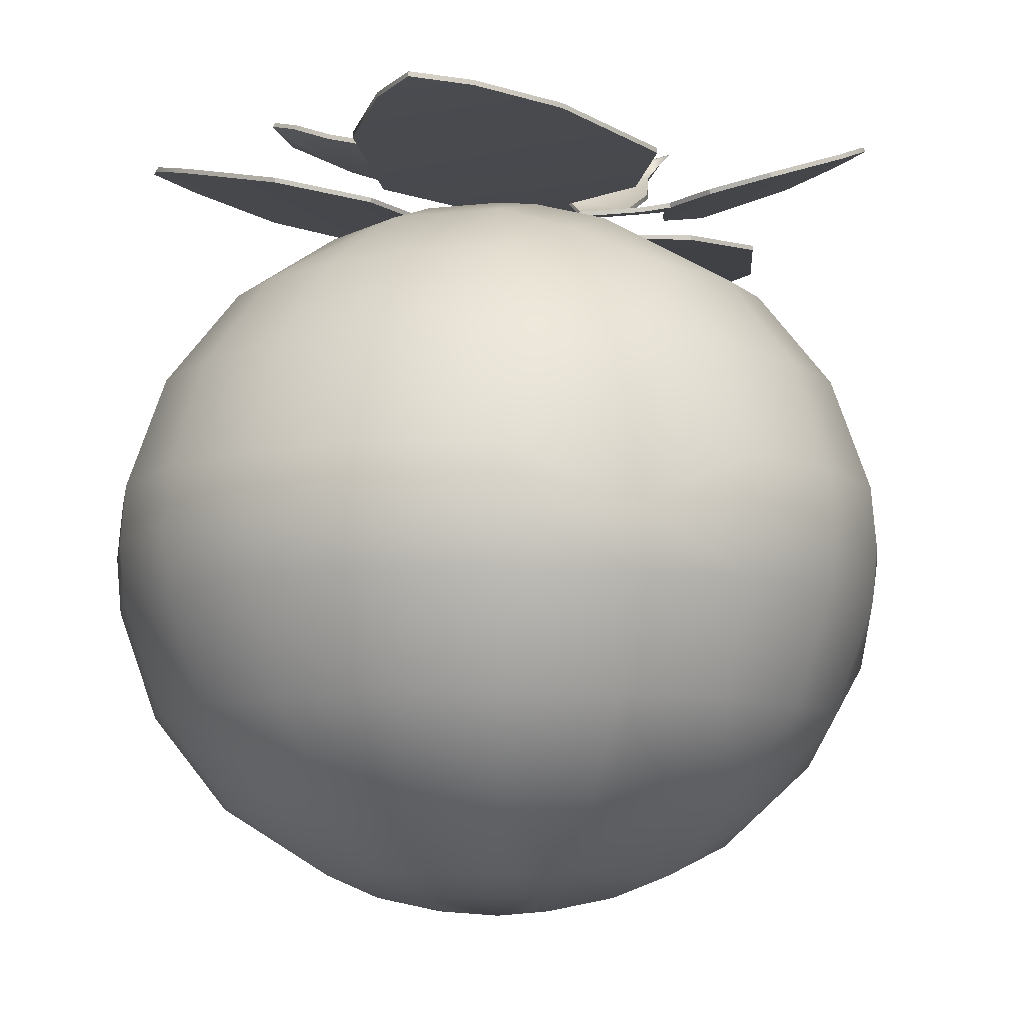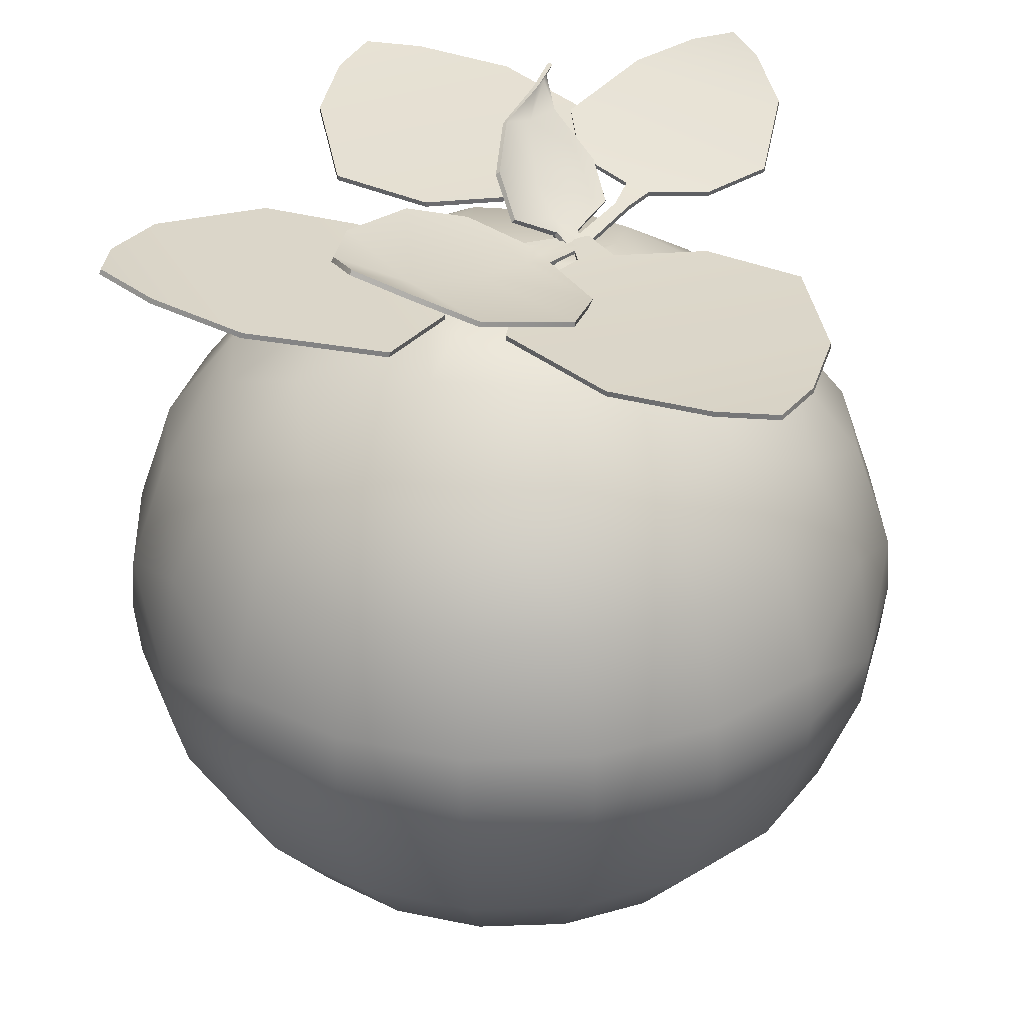
<metadata>
{"format":"obj","ext":"obj","renderer":"f3d","projection":"perspective","resolution":1024,"background":"white","views":[{"elev":-8.5,"azim":-36.8,"up":"+Y"},{"elev":35.0,"azim":-83.6,"up":"+Y"}]}
</metadata>
<code>
g melon:default1
v 0.1992 -0.3811 -0.06472
v 0.05843 -0.4225 -0.04242
v 0.04247 -0.4225 -0.05839
v 0.06477 -0.3811 -0.1992
v -0.04401 -0.4068 -0.1356
v -0.1153 -0.4068 -0.0838
v -0.06859 -0.4225 -0.0223
v -0.07213 -0.4225 0
v -0.1355 -0.4068 0.04406
v -0.08375 -0.4068 0.1153
v -0.04401 -0.4068 0.1356
v 4.6e-05 -0.4225 0.07217
v 0.02235 -0.4225 0.06864
v 0.08384 -0.4068 0.1153
v 4.6e-05 -0.4277 0
v 0.1992 -0.3811 0.06472
v -0.06468 -0.3811 -0.1992
v -0.1593 -0.346 -0.2194
v -0.1992 -0.3811 -0.06472
v -0.1992 -0.3811 0.06472
v -0.1231 -0.3811 0.1694
v -0.06468 -0.3811 0.1992
v 0.1232 -0.3811 0.1694
v 0.2194 -0.346 0.1594
v 0.258 -0.346 -0.0838
v 0.264 -0.3024 -0.1918
v 0.1918 -0.3024 -0.2639
v 0.1009 -0.3024 -0.3103
v 4.6e-05 -0.3024 -0.3262
v -0.1008 -0.3024 -0.3103
v -0.2639 -0.3024 -0.1918
v -0.3102 -0.3024 -0.1008
v -0.3262 -0.3024 0
v -0.3102 -0.3024 0.1008
v -0.2639 -0.3024 0.1918
v -0.1917 -0.3024 0.2639
v -0.1008 -0.3024 0.3103
v 4.6e-05 -0.3024 0.3262
v 0.1009 -0.3024 0.3103
v 0.1918 -0.3024 0.2639
v 0.3103 -0.3024 0.1008
v 0.3263 -0.3024 0
v 0.3103 -0.3024 -0.1008
v -0.2193 -0.2514 -0.302
v 0.302 -0.2514 0.2194
v 0.355 -0.2514 -0.1153
v 0.3326 -0.1942 -0.2416
v 0.2417 -0.1942 -0.3326
v 0.1271 -0.1942 -0.391
v 4.6e-05 -0.1942 -0.4111
v -0.127 -0.1942 -0.391
v -0.3325 -0.1942 -0.2416
v -0.3909 -0.1942 -0.127
v -0.411 -0.1942 0
v -0.3909 -0.1942 0.127
v -0.3325 -0.1942 0.2416
v -0.2416 -0.1942 0.3326
v -0.127 -0.1942 0.391
v 4.6e-05 -0.1942 0.4111
v 0.1271 -0.1942 0.391
v 0.2417 -0.1942 0.3326
v 0.391 -0.1942 0.127
v 0.4111 -0.1942 0
v 0.391 -0.1942 -0.127
v -0.2579 -0.1322 -0.355
v 0.355 -0.1322 0.2579
v 0.4173 -0.1322 -0.1356
v 0.3687 -0.06691 -0.2678
v 0.2679 -0.06691 -0.3686
v 0.1409 -0.06691 -0.4334
v 4.6e-05 -0.06691 -0.4557
v -0.1408 -0.06691 -0.4334
v -0.3686 -0.06691 -0.2678
v -0.4333 -0.06691 -0.1408
v -0.4556 -0.06691 0
v -0.4333 -0.06691 0.1408
v -0.3686 -0.06691 0.2678
v -0.2678 -0.06691 0.3686
v -0.1408 -0.06691 0.4334
v 4.6e-05 -0.06691 0.4557
v 0.1409 -0.06691 0.4334
v 0.2679 -0.06691 0.3686
v 0.4334 -0.06691 0.1408
v 0.4557 -0.06691 0
v 0.4334 -0.06691 -0.1408
v -0.2678 -0.06691 -0.3686
v 0.3733 0 0.2712
v 0.4388 0 -0.1426
v 0.3733 0 -0.2712
v 0.2712 0 -0.3732
v 0.1426 0 -0.4388
v 4.6e-05 0 -0.4614
v -0.1425 0 -0.4388
v -0.2711 0 -0.3732
v -0.3732 0 -0.2712
v -0.4387 0 -0.1426
v -0.4613 0 0
v -0.4387 0 0.1426
v -0.3732 0 0.2712
v -0.2711 0 0.3732
v -0.1425 0 0.4388
v 4.6e-05 0 0.4614
v 0.1426 0 0.4388
v 0.2712 0 0.3732
v 0.4388 0 0.1426
v 0.4614 0 0
v 0.4334 0.06691 -0.1408
v 0.3687 0.06691 -0.2678
v 0.2679 0.06691 -0.3686
v 0.1409 0.06691 -0.4334
v 4.6e-05 0.06691 -0.4557
v -0.1408 0.06691 -0.4334
v -0.3686 0.06691 -0.2678
v -0.4333 0.06691 -0.1408
v -0.4556 0.06691 0
v -0.4333 0.06691 0.1408
v -0.3686 0.06691 0.2678
v -0.2678 0.06691 0.3686
v 4.6e-05 0.06691 0.4557
v 0.1409 0.06691 0.4334
v 0.2679 0.06691 0.3686
v 0.3687 0.06691 0.2678
v 0.4334 0.06691 0.1408
v 0.4557 0.06691 0
v 0.4173 0.1322 -0.1356
v -0.2579 0.1322 -0.355
v -0.1355 0.1322 0.4173
v 0.391 0.1942 -0.127
v 0.3326 0.1942 -0.2416
v 0.2417 0.1942 -0.3326
v 0.1271 0.1942 -0.391
v 4.6e-05 0.1942 -0.4111
v -0.127 0.1942 -0.391
v -0.3325 0.1942 -0.2416
v -0.3909 0.1942 -0.127
v -0.411 0.1942 0
v -0.3909 0.1942 0.127
v -0.3325 0.1942 0.2416
v -0.2416 0.1942 0.3326
v 4.6e-05 0.1942 0.4111
v 0.1271 0.1942 0.391
v 0.2417 0.1942 0.3326
v 0.3326 0.1942 0.2416
v 0.391 0.1942 0.127
v 0.4111 0.1942 0
v 0.355 0.2514 -0.1153
v -0.2193 0.2514 -0.302
v -0.1153 0.2514 0.355
v 0.3103 0.3024 -0.1008
v 0.264 0.3024 -0.1918
v 0.1918 0.3024 -0.2639
v 0.1009 0.3024 -0.3103
v 4.6e-05 0.3024 -0.3262
v -0.1008 0.3024 -0.3103
v -0.2639 0.3024 -0.1918
v -0.3102 0.3024 -0.1008
v -0.3262 0.3024 0
v -0.3102 0.3024 0.1008
v -0.2639 0.3024 0.1918
v -0.1917 0.3024 0.2639
v 4.6e-05 0.3024 0.3262
v 0.1009 0.3024 0.3103
v 0.1918 0.3024 0.2639
v 0.264 0.3024 0.1918
v 0.3103 0.3024 0.1008
v 0.3263 0.3024 0
v 0.258 0.346 -0.0838
v -0.1593 0.346 -0.2194
v -0.08375 0.346 0.2579
v 0.1992 0.3811 -0.06472
v 0.1232 0.3811 -0.1694
v -0.06468 0.3811 -0.1992
v -0.1992 0.3811 -0.06472
v -0.1992 0.3811 0.06472
v -0.1231 0.3811 0.1694
v 4.6e-05 0.3811 0.2095
v 0.1695 0.3811 0.1231
v 0.1992 0.3811 0.06472
v 0.1154 0.4068 -0.0838
v 0.0441 0.4068 -0.1356
v -0.04401 0.4068 -0.1356
v -0.1153 0.4068 -0.0838
v -0.1355 0.4068 -0.04406
v -0.1355 0.4068 0.04406
v -0.08375 0.4068 0.1153
v -0.04401 0.4068 0.1356
v 0.08384 0.4068 0.1153
v 0.04247 0.4225 -0.05839
v 4.6e-05 0.4277 0
v 4.6e-05 0.4225 0.07217
v 0.02235 0.4225 0.06864
v -0.08673 0.4882 -0.3868
v -0.3047 0.4874 -0.2459
v -0.2639 0.4491 -0.09807
v 0.03412 0.4492 -0.2873
v 0.00237 0.4234 -0.05514
v -0.01325 0.4282 -0.1013
v -0.05182 0.4288 -0.08293
v -0.01427 0.423 -0.03975
v 0.03599 0.4336 -0.1822
v -0.1536 0.4327 -0.05415
v 0.04788 0.4172 0.08765
v 0.0702 0.4172 0.07353
v -0.1956 0.5158 -0.4082
v -0.261 0.5286 -0.4027
v -0.2903 0.514 -0.3428
v -0.3038 0.4929 -0.2445
v -0.2633 0.4547 -0.09704
v -0.08581 0.4937 -0.3854
v 0.03478 0.4548 -0.2863
v -0.0129 0.4339 -0.1008
v -0.05146 0.4345 -0.08238
v 0.002577 0.4291 -0.05479
v -0.01405 0.4288 -0.03941
v 0.03644 0.4393 -0.1815
v -0.1531 0.4384 -0.05342
v 0.04801 0.423 0.08785
v 0.07031 0.423 0.07375
v -0.1945 0.5212 -0.4065
v -0.2598 0.5339 -0.4008
v -0.2892 0.5194 -0.341
v 0.3048 0.4865 0.2924
v 0.375 0.4975 0.1163
v 0.2971 0.4642 0.04163
v 0.2 0.4484 0.2802
v 0.1273 0.4271 0.1253
v 0.1548 0.4326 0.1469
v 0.1698 0.4352 0.1197
v 0.1308 0.4277 0.109
v 0.1583 0.4349 0.2165
v 0.2171 0.4442 0.06014
v 0.04207 0.4166 0.05785
v 0.03478 0.4154 0.07568
v 0.3723 0.514 0.2617
v 0.406 0.5274 0.232
v 0.4013 0.5176 0.1826
v 0.3728 0.5028 0.1158
v 0.2955 0.4697 0.04131
v 0.3026 0.4918 0.2918
v 0.1983 0.4539 0.2798
v 0.1536 0.4382 0.1468
v 0.1686 0.4408 0.1196
v 0.1264 0.4328 0.1253
v 0.1298 0.4334 0.109
v 0.157 0.4405 0.2164
v 0.2157 0.4498 0.05996
v 0.04131 0.4223 0.05793
v 0.03403 0.4211 0.07573
v 0.3698 0.5191 0.2611
v 0.4034 0.5324 0.2313
v 0.3988 0.5228 0.1819
v 0.2202 0.5034 0.02525
v 0.1946 0.5007 -0.000584
v 0.1213 0.4557 0.01449
v 0.1761 0.4618 0.07785
v 0.03195 0.4169 0.06897
v 0.03891 0.4157 0.07415
v 0.06474 0.424 0.05664
v 0.05528 0.4273 0.04529
v 0.07424 0.4217 0.06853
v 0.1306 0.4325 0.09632
v 0.07821 0.4321 0.04112
v 0.02578 0.4581 -0.001006
v 0.06835 0.4957 -0.02389
v 0.2602 0.5474 0.01669
v 0.2242 0.5314 0.002092
v 0.24 0.5333 0.008616
v 0.1642 0.5126 -0.02663
v 0.04586 0.4149 0.07945
v 0.2517 0.5352 0.01055
v 0.2184 0.5076 0.02844
v 0.1919 0.5045 0.002801
v 0.1737 0.4667 0.07962
v 0.1198 0.4603 0.01763
v 0.03838 0.4212 0.07594
v 0.064 0.4294 0.05853
v 0.03149 0.4224 0.07087
v 0.05488 0.4323 0.04793
v 0.1284 0.4376 0.09801
v 0.07716 0.4371 0.04365
v 0.07297 0.427 0.07019
v 0.02528 0.4622 0.002943
v 0.06777 0.4993 -0.01938
v 0.2588 0.5463 0.02199
v 0.2216 0.5327 0.006964
v 0.2379 0.535 0.01375
v 0.1625 0.5156 -0.02219
v 0.04521 0.4203 0.08111
v 0.2508 0.5357 0.01545
v -0.106 0.5045 -0.1688
v -0.1718 0.4812 -0.09
v -0.08482 0.4436 -0.02128
v 0.00179 0.4767 -0.1197
v 0.03921 0.4194 0.08056
v 0.04512 0.4192 0.07161
v 0.003747 0.4257 0.03246
v -0.01112 0.424 0.04593
v 0.01834 0.4281 0.01922
v 0.03931 0.4492 -0.05445
v -0.0233 0.4288 0.01996
v -0.09426 0.4282 0.1015
v -0.1878 0.4537 0.09069
v -0.2415 0.5329 -0.1408
v -0.2508 0.5133 -0.0786
v -0.2223 0.5162 -0.1245
v -0.2497 0.4836 -0.003241
v 0.05094 0.4197 0.06274
v -0.1961 0.5217 -0.1682
v -0.1052 0.5098 -0.1667
v -0.1704 0.4865 -0.08816
v 0.002188 0.4821 -0.1177
v -0.08399 0.4492 -0.01982
v 0.04562 0.4249 0.07204
v 0.003863 0.4314 0.03342
v 0.03953 0.4251 0.08108
v -0.01074 0.4297 0.04665
v 0.03952 0.4547 -0.0526
v -0.02287 0.4344 0.02113
v 0.01842 0.4337 0.02057
v -0.09318 0.4338 0.1022
v -0.1864 0.4592 0.09151
v -0.2389 0.5377 -0.1388
v -0.2484 0.5182 -0.07669
v -0.2199 0.5211 -0.1226
v -0.2479 0.4888 -0.001873
v 0.05114 0.4254 0.06356
v -0.1944 0.5267 -0.166
v 0.4698 0.4342 -0.05719
v 0.3285 0.434 -0.275
v 0.1681 0.4247 -0.2262
v 0.3574 0.4247 0.07181
v 0.1202 0.4186 0.04324
v 0.167 0.4198 0.02722
v 0.1487 0.4199 -0.0114
v 0.1047 0.4186 0.02663
v 0.2488 0.421 0.07588
v 0.1205 0.4208 -0.1136
v 0.04399 0.4176 0.05489
v 0.05811 0.4176 0.0772
v 0.5031 0.441 -0.1736
v 0.5038 0.4442 -0.243
v 0.4368 0.4405 -0.2678
v 0.3282 0.4397 -0.2748
v 0.1679 0.4305 -0.2261
v 0.4694 0.4399 -0.05699
v 0.3572 0.4305 0.07196
v 0.1669 0.4255 0.0273
v 0.1485 0.4257 -0.01132
v 0.1201 0.4244 0.0433
v 0.1046 0.4243 0.02669
v 0.2486 0.4268 0.07599
v 0.1204 0.4266 -0.1135
v 0.04392 0.4233 0.05494
v 0.05804 0.4233 0.07725
v 0.5027 0.4467 -0.1734
v 0.5034 0.4499 -0.2427
v 0.4364 0.4463 -0.2676
v -0.3041 0.4426 0.1342
v -0.1824 0.4423 0.3635
v -0.01934 0.4285 0.3294
v -0.1819 0.4285 0.01602
v 0.05151 0.4194 0.06535
v 0.003513 0.4211 0.0772
v 0.01839 0.4213 0.1173
v 0.06543 0.4192 0.08325
v -0.07365 0.423 0.02157
v 0.03757 0.4226 0.2215
v -0.3466 0.4528 0.2468
v -0.3528 0.4576 0.3156
v -0.2888 0.4521 0.3465
v -0.1819 0.4481 0.3633
v -0.01897 0.4342 0.3292
v -0.3036 0.4483 0.134
v -0.1816 0.4343 0.01583
v 0.003716 0.4268 0.0771
v 0.0186 0.427 0.1172
v 0.05169 0.4251 0.06525
v 0.06561 0.425 0.08315
v -0.07339 0.4287 0.02143
v 0.03783 0.4284 0.2214
v -0.346 0.4585 0.2465
v -0.3522 0.4633 0.3153
v -0.2882 0.4578 0.3461
g melon:pSphere2 melon:polySurface2 melon:polySurface1
f 4 1 3
f 2 3 1
f 15 5 4
f 5 15 6
f 7 8 6
f 6 8 9
f 9 15 10
f 12 13 11
f 11 13 14
f 14 15 16
f 15 1 16
f 4 5 17
f 5 6 17
f 17 6 18
f 6 19 18
f 6 9 19
f 19 9 20
f 9 10 20
f 20 10 21
f 10 11 21
f 21 11 22
f 11 14 22
f 22 14 23
f 14 16 23
f 23 16 24
f 1 26 25
f 1 4 26
f 26 4 27
f 4 28 27
f 17 29 4
f 4 29 28
f 17 30 29
f 17 18 30
f 18 19 31
f 19 32 31
f 20 33 19
f 19 33 32
f 20 34 33
f 21 35 20
f 20 35 34
f 21 36 35
f 21 22 36
f 36 22 37
f 22 38 37
f 22 23 38
f 38 23 39
f 23 40 39
f 23 24 40
f 24 16 41
f 16 42 41
f 1 25 16
f 16 25 42
f 25 26 43
f 30 18 44
f 18 31 44
f 40 24 45
f 24 41 45
f 42 25 43
f 43 26 46
f 46 26 47
f 26 27 47
f 47 27 48
f 27 28 48
f 48 28 49
f 28 29 49
f 49 29 50
f 29 30 50
f 50 30 51
f 30 44 51
f 44 31 52
f 31 32 52
f 52 32 53
f 32 33 53
f 53 33 54
f 33 34 54
f 54 34 55
f 34 35 55
f 55 35 56
f 35 36 56
f 56 36 57
f 36 37 57
f 57 37 58
f 37 38 58
f 58 38 59
f 38 39 59
f 59 39 60
f 39 40 60
f 60 40 61
f 40 45 61
f 45 41 62
f 41 42 62
f 62 42 63
f 43 46 42
f 42 46 63
f 46 47 64
f 51 44 65
f 44 52 65
f 61 45 66
f 45 62 66
f 63 46 64
f 64 47 67
f 67 47 68
f 47 48 68
f 68 48 69
f 48 49 69
f 69 49 70
f 49 50 70
f 70 50 71
f 50 51 71
f 71 51 72
f 51 65 72
f 65 52 73
f 52 53 73
f 73 53 74
f 53 54 74
f 74 54 75
f 54 55 75
f 75 55 76
f 55 56 76
f 76 56 77
f 56 57 77
f 77 57 78
f 57 58 78
f 78 58 79
f 58 59 79
f 79 59 80
f 59 60 80
f 80 60 81
f 60 61 81
f 81 61 82
f 61 66 82
f 66 62 83
f 62 63 83
f 83 63 84
f 64 67 63
f 63 67 84
f 67 68 85
f 72 65 86
f 65 73 86
f 82 66 87
f 66 83 87
f 84 67 85
f 85 68 88
f 88 68 89
f 68 69 89
f 89 69 90
f 69 70 90
f 90 70 91
f 70 71 91
f 91 71 92
f 71 72 92
f 92 72 93
f 72 86 93
f 93 86 94
f 86 73 94
f 94 73 95
f 73 74 95
f 95 74 96
f 74 75 96
f 96 75 97
f 75 76 97
f 97 76 98
f 76 77 98
f 98 77 99
f 77 78 99
f 99 78 100
f 78 79 100
f 100 79 101
f 79 80 101
f 101 80 102
f 80 81 102
f 102 81 103
f 81 82 103
f 103 82 104
f 82 87 104
f 87 83 105
f 83 84 105
f 105 84 106
f 84 85 106
f 106 85 88
f 88 89 107
f 107 89 108
f 89 90 108
f 108 90 109
f 90 91 109
f 109 91 110
f 91 92 110
f 110 92 111
f 92 93 111
f 111 93 112
f 93 94 112
f 94 95 113
f 95 96 113
f 113 96 114
f 96 97 114
f 114 97 115
f 97 98 115
f 115 98 116
f 98 99 116
f 116 99 117
f 99 100 117
f 117 100 118
f 100 101 118
f 101 102 119
f 102 103 119
f 119 103 120
f 103 104 120
f 120 104 121
f 104 87 121
f 121 87 122
f 87 105 122
f 122 105 123
f 105 106 123
f 123 106 124
f 106 88 124
f 124 88 107
f 107 108 125
f 112 94 126
f 94 113 126
f 118 101 127
f 101 119 127
f 124 107 125
f 108 129 125
f 125 129 128
f 108 109 129
f 129 109 130
f 109 110 130
f 130 110 131
f 110 111 131
f 131 111 132
f 111 112 132
f 132 112 133
f 112 126 133
f 126 113 134
f 113 114 134
f 134 114 135
f 114 115 135
f 135 115 136
f 115 116 136
f 136 116 137
f 116 117 137
f 137 117 138
f 117 118 138
f 138 118 139
f 118 127 139
f 127 119 140
f 119 120 140
f 140 120 141
f 120 121 141
f 141 121 142
f 121 122 142
f 142 122 143
f 122 123 143
f 143 123 144
f 123 124 144
f 144 124 145
f 124 125 145
f 145 125 128
f 128 129 146
f 133 126 147
f 126 134 147
f 139 127 148
f 127 140 148
f 145 128 146
f 129 150 146
f 146 150 149
f 129 130 150
f 150 130 151
f 130 131 151
f 151 131 152
f 131 132 152
f 152 132 153
f 132 133 153
f 153 133 154
f 133 147 154
f 147 134 155
f 134 135 155
f 155 135 156
f 135 136 156
f 156 136 157
f 136 137 157
f 157 137 158
f 137 138 158
f 158 138 159
f 138 139 159
f 159 139 160
f 139 148 160
f 148 140 161
f 140 141 161
f 161 141 162
f 141 142 162
f 162 142 163
f 142 143 163
f 163 143 164
f 143 144 164
f 164 144 165
f 144 145 165
f 165 145 166
f 145 146 166
f 166 146 149
f 149 150 167
f 154 147 168
f 147 155 168
f 160 148 169
f 148 161 169
f 166 149 167
f 167 150 170
f 151 171 150
f 150 171 170
f 151 152 171
f 152 153 171
f 171 153 172
f 153 154 172
f 154 168 172
f 168 155 173
f 155 156 173
f 156 157 173
f 173 157 174
f 157 158 174
f 158 159 174
f 174 159 175
f 159 160 175
f 160 169 175
f 169 161 176
f 161 162 176
f 162 163 176
f 176 163 177
f 163 164 177
f 164 165 177
f 177 165 178
f 165 166 178
f 166 167 178
f 178 167 170
f 170 171 179
f 171 180 179
f 171 172 180
f 172 181 180
f 168 182 172
f 172 182 181
f 168 173 182
f 173 183 182
f 173 174 183
f 174 184 183
f 174 175 184
f 184 175 185
f 169 186 175
f 175 186 185
f 169 176 186
f 176 187 186
f 176 177 187
f 177 178 187
f 179 180 188
f 180 181 189
f 181 182 189
f 183 184 189
f 184 185 189
f 186 187 190
f 190 187 191
f 187 178 189
f 178 170 189
f 2 1 15
f 3 2 15
f 4 3 15
f 7 6 15
f 8 7 15
f 9 8 15
f 11 10 15
f 12 11 15
f 13 12 15
f 14 13 15
f 170 179 189
f 179 188 189
f 188 180 189
f 182 183 189
f 185 186 189
f 186 190 189
f 190 191 189
f 191 187 189
g melon:pSphere2 melon:polySurface3 melon:polySurface1
f 207 208 209
f 209 208 210
f 211 212 213
f 213 212 214
f 211 215 212
f 212 215 216
f 217 218 214
f 214 218 213
f 208 216 210
f 210 216 215
f 219 220 221
f 221 207 219
f 219 207 209
f 193 192 194
f 192 195 194
f 197 196 198
f 196 199 198
f 197 198 200
f 198 201 200
f 202 199 203
f 199 196 203
f 194 195 201
f 195 200 201
f 204 206 205
f 206 204 193
f 204 192 193
f 193 194 208 207
f 195 192 209 210
f 196 197 211 213
f 198 199 214 212
f 197 200 215 211
f 201 198 212 216
f 202 203 218 217
f 199 202 217 214
f 203 196 213 218
f 194 201 216 208
f 200 195 210 215
f 204 205 220 219
f 205 206 221 220
f 206 193 207 221
f 192 204 219 209
g melon:pSphere2 melon:polySurface4 melon:polySurface1
f 237 238 239
f 239 238 240
f 241 242 243
f 243 242 244
f 241 245 242
f 242 245 246
f 247 248 244
f 244 248 243
f 238 246 240
f 240 246 245
f 249 250 251
f 251 237 249
f 249 237 239
f 223 222 224
f 222 225 224
f 227 226 228
f 226 229 228
f 227 228 230
f 228 231 230
f 232 229 233
f 229 226 233
f 224 225 231
f 225 230 231
f 234 236 235
f 236 234 223
f 234 222 223
f 223 224 238 237
f 225 222 239 240
f 226 227 241 243
f 228 229 244 242
f 227 230 245 241
f 231 228 242 246
f 232 233 248 247
f 229 232 247 244
f 233 226 243 248
f 224 231 246 238
f 230 225 240 245
f 234 235 250 249
f 235 236 251 250
f 236 223 237 251
f 222 234 249 239
g melon:pSphere2 melon:polySurface5 melon:polySurface1
f 271 272 273
f 273 272 274
f 275 276 277
f 277 276 278
f 279 280 281
f 281 280 276
f 280 274 282
f 282 274 283
f 284 285 286
f 287 272 285
f 285 272 286
f 283 274 287
f 287 274 272
f 281 276 288
f 288 276 275
f 282 278 280
f 280 278 276
f 273 274 279
f 279 274 280
f 272 271 286
f 286 271 289
f 286 289 284
f 252 255 253
f 255 254 253
f 257 256 258
f 256 259 258
f 261 260 262
f 260 258 262
f 262 263 254
f 263 264 254
f 265 267 266
f 268 266 253
f 266 267 253
f 264 268 254
f 268 253 254
f 260 269 258
f 269 257 258
f 263 262 259
f 262 258 259
f 255 261 254
f 261 262 254
f 253 267 252
f 267 270 252
f 267 265 270
f 255 252 271 273
f 256 257 275 277
f 259 256 277 278
f 260 261 279 281
f 264 263 282 283
f 265 266 285 284
f 266 268 287 285
f 268 264 283 287
f 269 260 281 288
f 257 269 288 275
f 263 259 278 282
f 261 255 273 279
f 252 270 289 271
f 270 265 284 289
g melon:pSphere2 melon:polySurface6 melon:polySurface1
f 309 310 311
f 311 310 312
f 313 314 315
f 315 314 316
f 317 318 319
f 319 318 314
f 318 312 320
f 320 312 321
f 322 323 324
f 325 310 323
f 323 310 324
f 321 312 325
f 325 312 310
f 319 314 326
f 326 314 313
f 320 316 318
f 318 316 314
f 311 312 317
f 317 312 318
f 309 327 310
f 310 327 324
f 324 327 322
f 290 293 291
f 293 292 291
f 295 294 296
f 294 297 296
f 299 298 300
f 298 296 300
f 300 301 292
f 301 302 292
f 303 305 304
f 306 304 291
f 304 305 291
f 302 306 292
f 306 291 292
f 298 307 296
f 307 295 296
f 301 300 297
f 300 296 297
f 293 299 292
f 299 300 292
f 290 291 308
f 291 305 308
f 305 303 308
f 293 290 309 311
f 294 295 313 315
f 297 294 315 316
f 298 299 317 319
f 302 301 320 321
f 303 304 323 322
f 304 306 325 323
f 306 302 321 325
f 307 298 319 326
f 295 307 326 313
f 301 297 316 320
f 299 293 311 317
f 290 308 327 309
f 308 303 322 327
g melon:pSphere2 melon:polySurface7 melon:polySurface1
f 343 344 345
f 345 344 346
f 347 348 349
f 349 348 350
f 347 351 348
f 348 351 352
f 353 354 350
f 350 354 349
f 344 352 346
f 346 352 351
f 355 356 357
f 357 343 355
f 355 343 345
f 329 328 330
f 328 331 330
f 333 332 334
f 332 335 334
f 333 334 336
f 334 337 336
f 338 335 339
f 335 332 339
f 330 331 337
f 331 336 337
f 340 342 341
f 342 340 329
f 340 328 329
f 329 330 344 343
f 331 328 345 346
f 332 333 347 349
f 334 335 350 348
f 333 336 351 347
f 337 334 348 352
f 338 339 354 353
f 335 338 353 350
f 339 332 349 354
f 330 337 352 344
f 336 331 346 351
f 340 341 356 355
f 341 342 357 356
f 342 329 343 357
f 328 340 355 345
g melon:pSphere2 melon:polySurface8 melon:polySurface1
f 371 372 373
f 373 372 374
f 375 376 377
f 377 376 378
f 375 379 376
f 376 379 380
f 372 380 374
f 374 380 379
f 381 382 383
f 383 371 381
f 381 371 373
f 359 358 360
f 358 361 360
f 363 362 364
f 362 365 364
f 363 364 366
f 364 367 366
f 360 361 367
f 361 366 367
f 368 370 369
f 370 368 359
f 368 358 359
f 359 360 372 371
f 361 358 373 374
f 362 363 375 377
f 364 365 378 376
f 365 362 377 378
f 363 366 379 375
f 367 364 376 380
f 360 367 380 372
f 366 361 374 379
f 368 369 382 381
f 369 370 383 382
f 370 359 371 383
f 358 368 381 373

</code>
